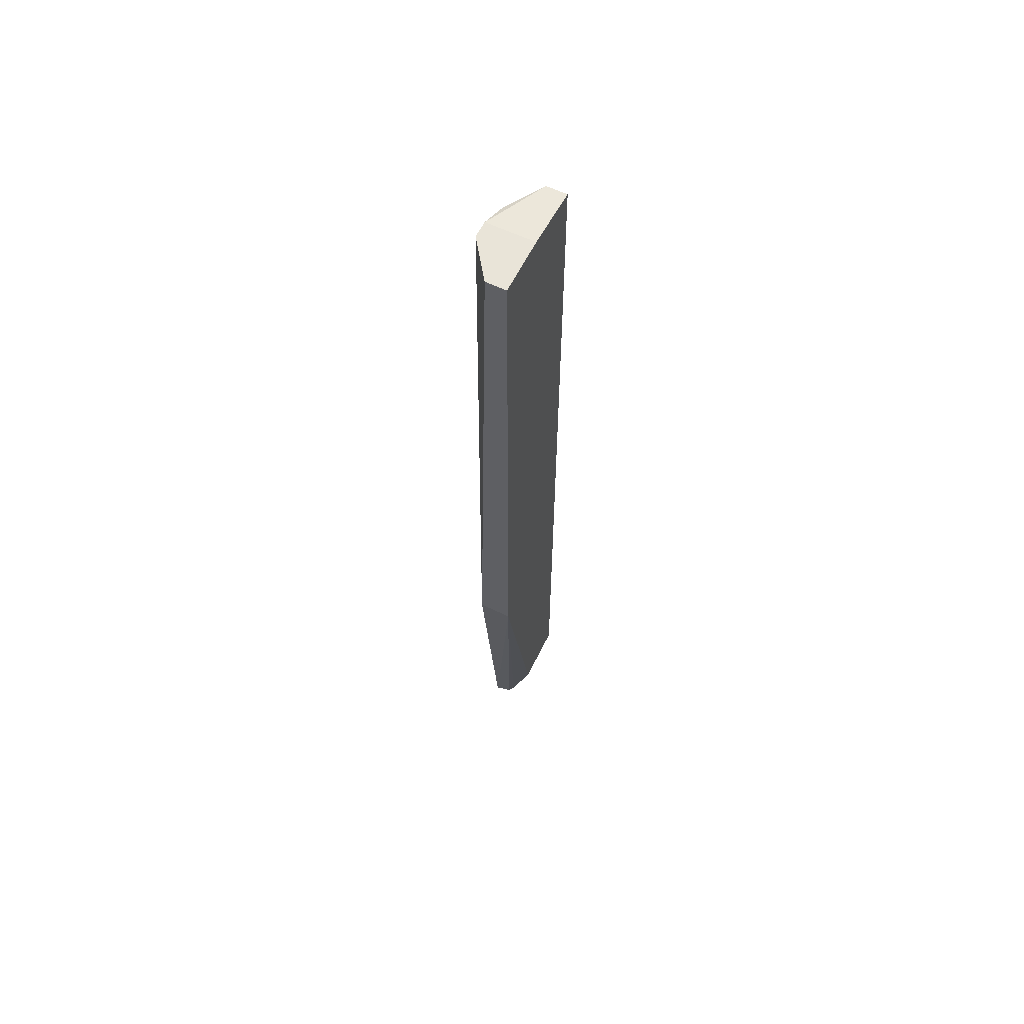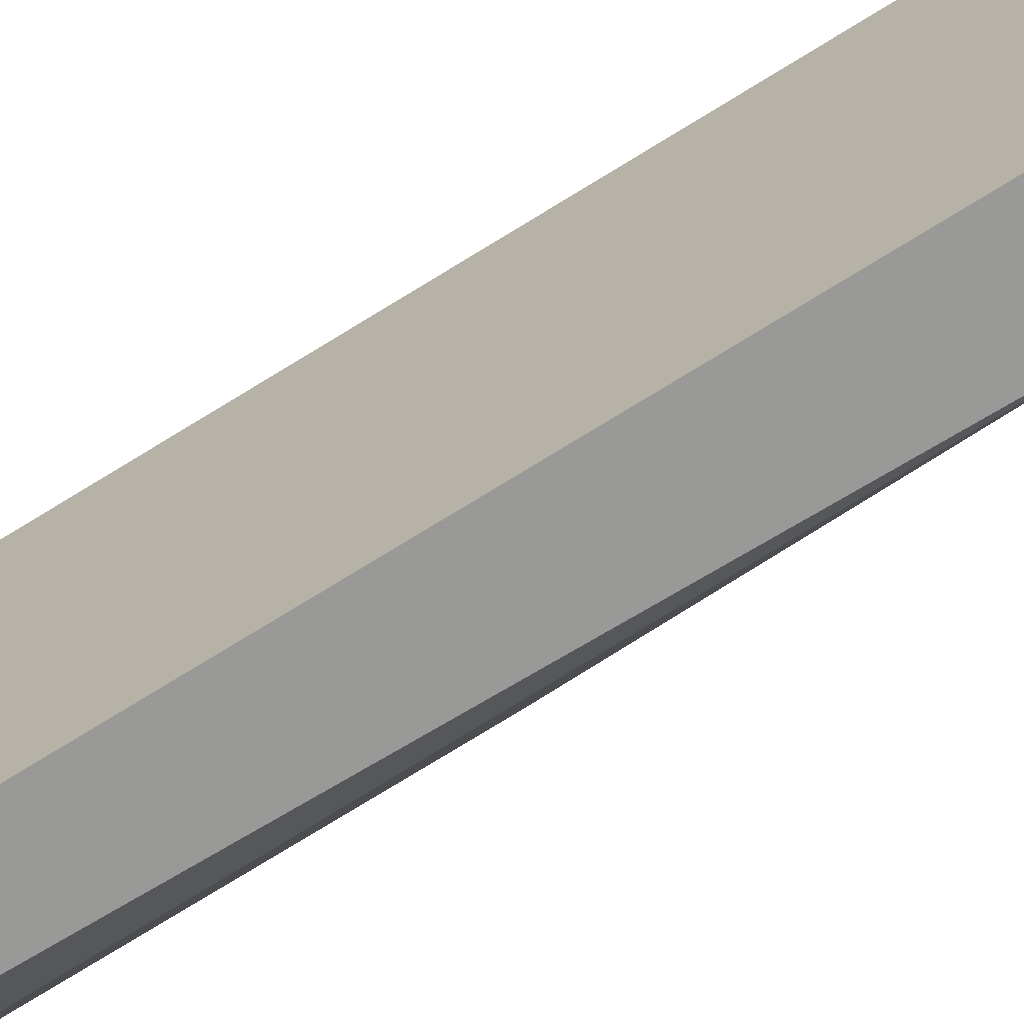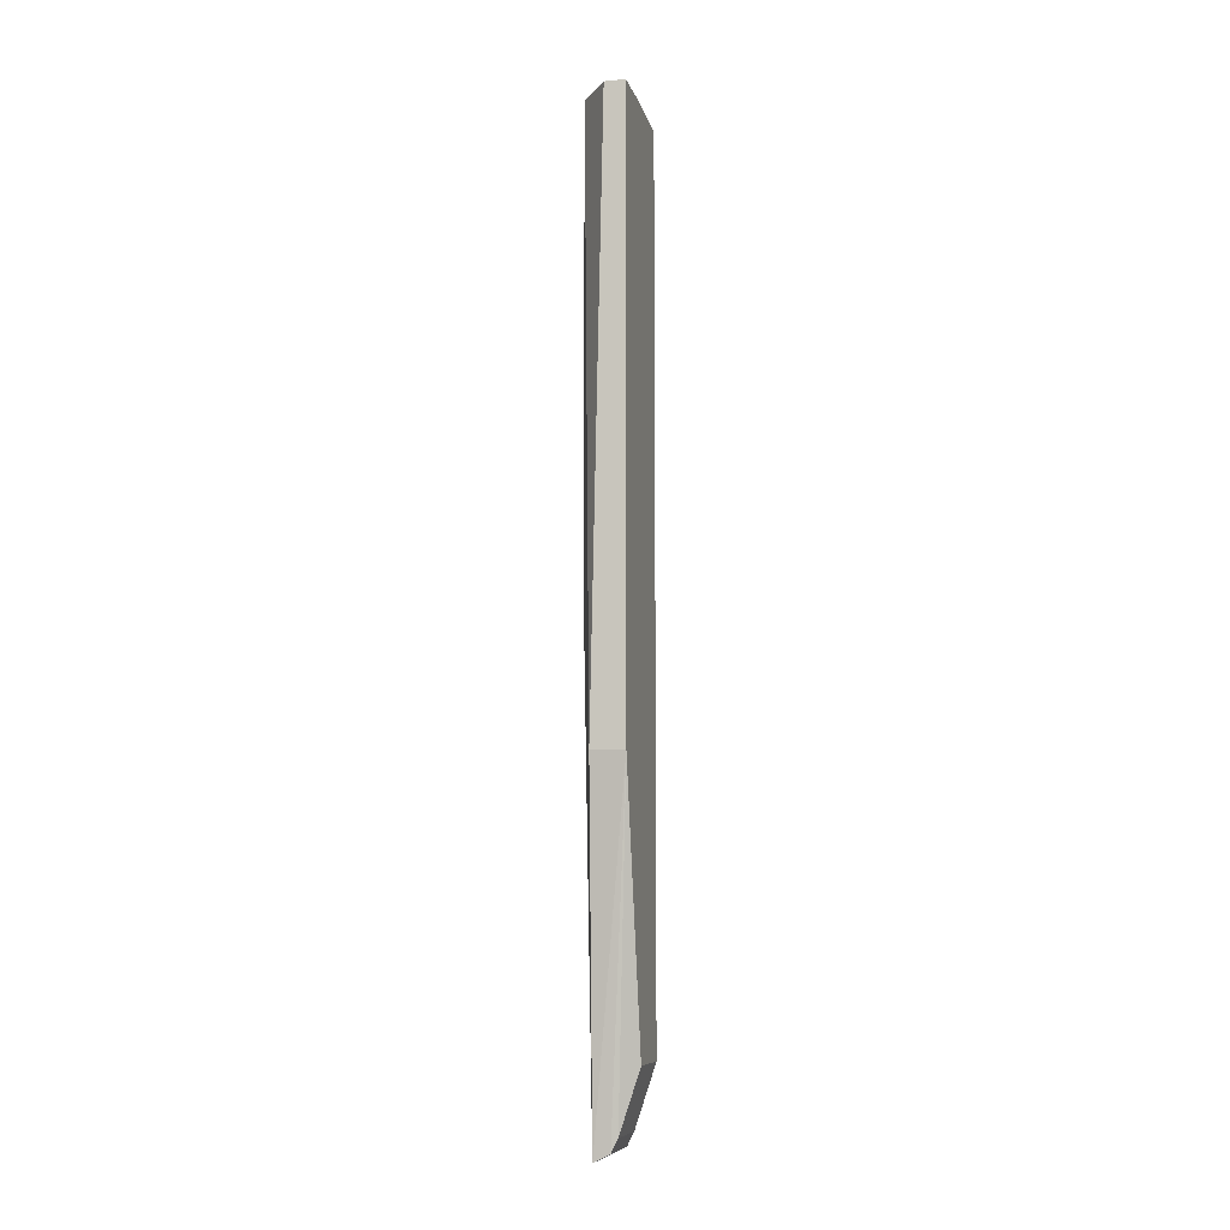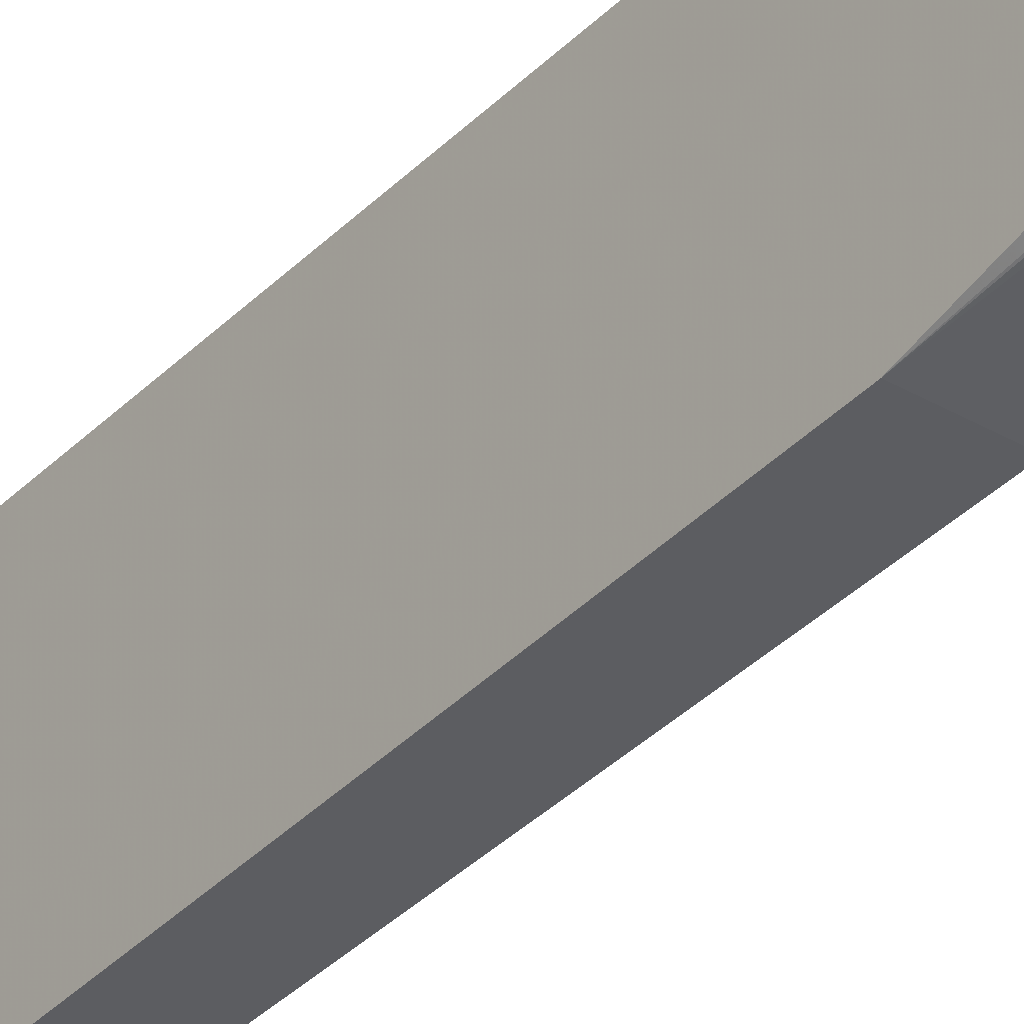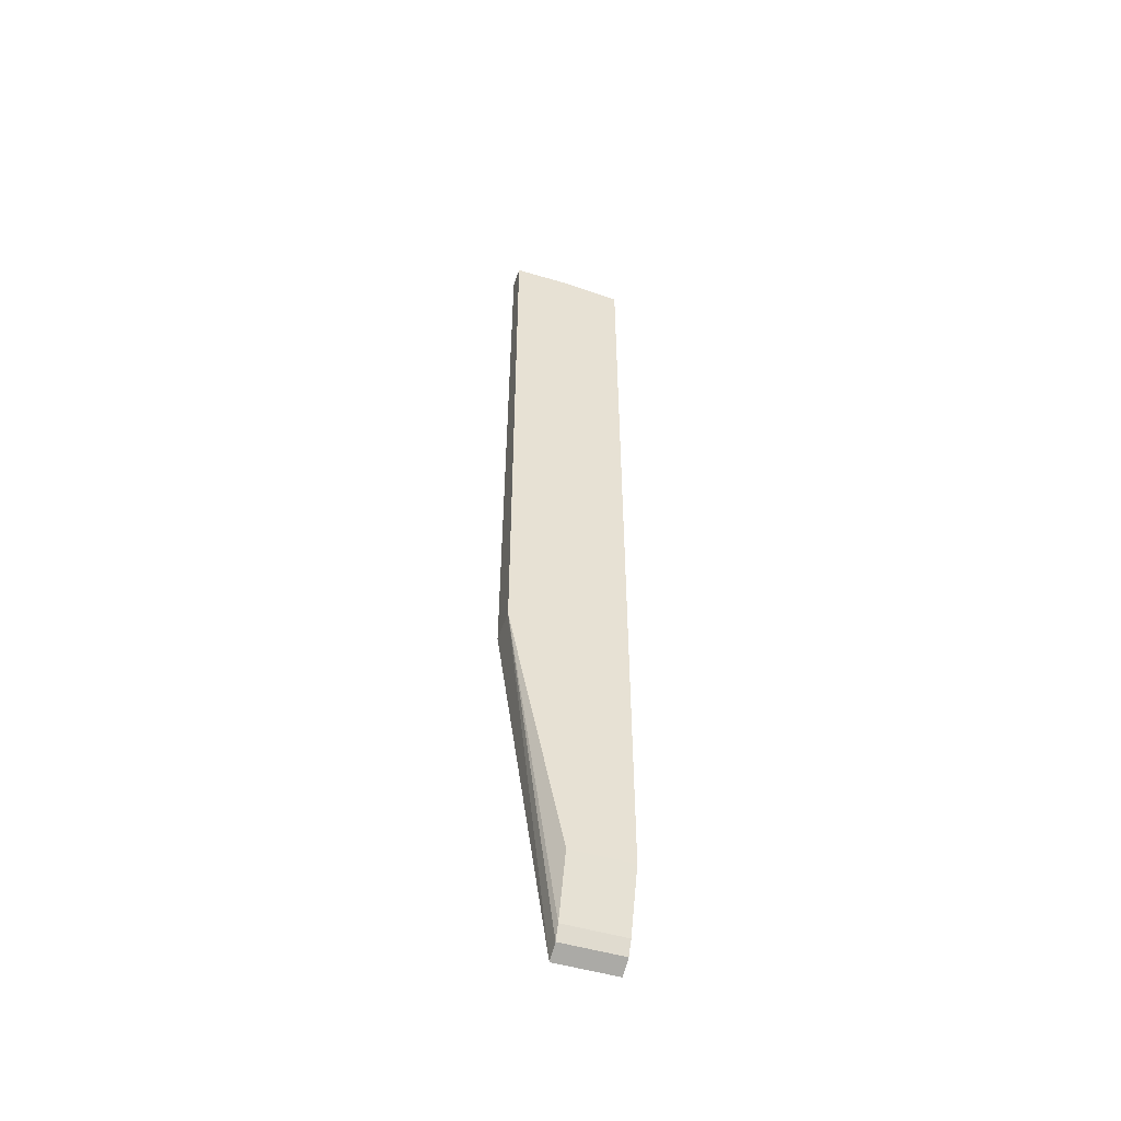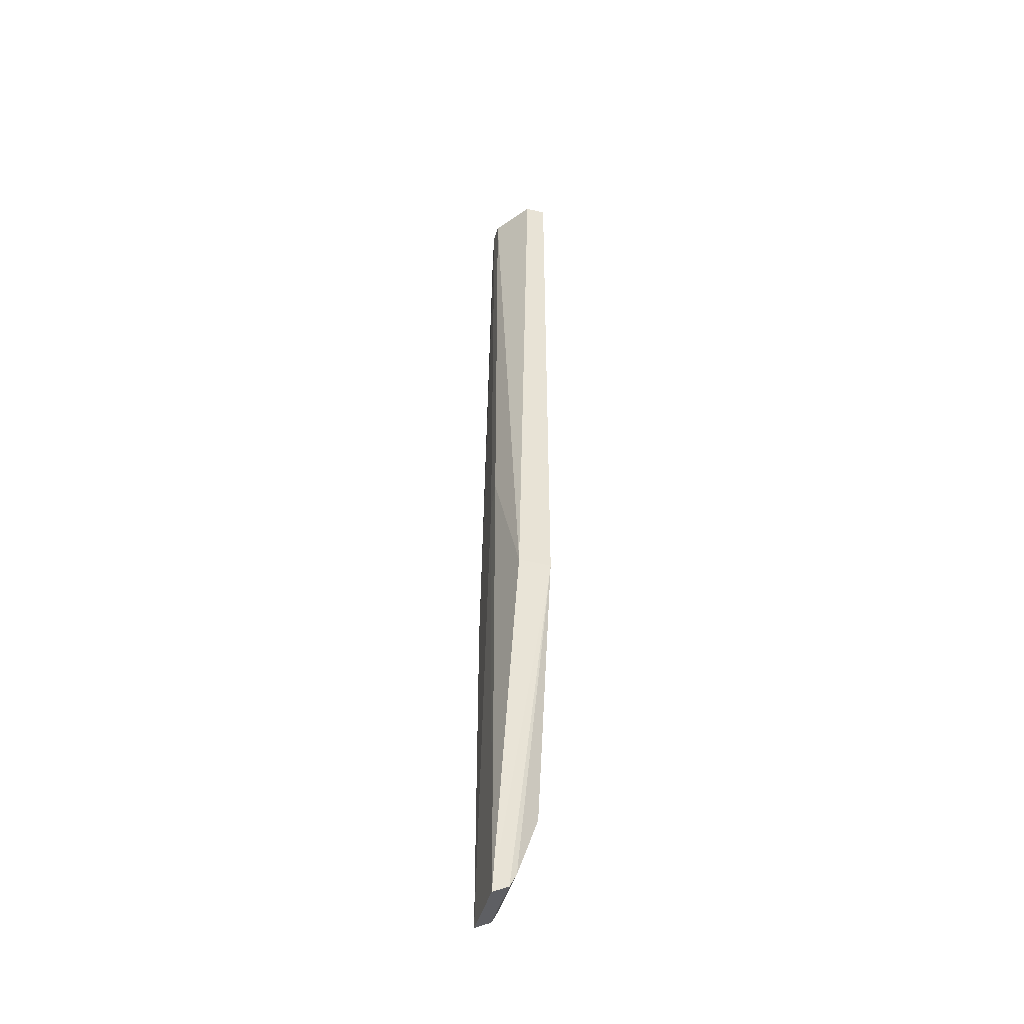
<metadata>
{"format":"obj","ext":"obj","renderer":"f3d","projection":"perspective","resolution":1024,"background":"white","views":[{"elev":60.4,"azim":-154.0,"up":"+Y"},{"elev":-68.8,"azim":-57.4,"up":"+Z"},{"elev":-8.4,"azim":-166.5,"up":"+Y"},{"elev":-36.5,"azim":-37.5,"up":"+Z"},{"elev":-50.2,"azim":-108.2,"up":"+Y"},{"elev":-44.8,"azim":164.5,"up":"+Y"}]}
</metadata>
<code>
v -0.4661 0.06466 0.05284
v -0.4474 0.06466 0.05284
v -0.4222 0.06926 -0.003413
v -0.4265 0.06466 0.01865
v -0.4265 -0.4847 0.05284
v -0.4265 -0.8027 0.05284
v -0.4222 -0.3711 -0.003413
v -0.4222 0.06926 -0.01865
v -0.4222 -0.3542 -0.01865
v -0.436 -0.4811 -0.05408
v -0.4265 -0.8027 -0.003413
v -0.4412 -0.7954 -0.003413
v -0.4661 -0.4811 -0.05408
v -0.4661 0.06926 -0.05408
v -0.4661 -0.727 -0.003413
v -0.4474 -0.783 -0.003413
v -0.4474 -0.783 0.05284
v -0.4412 -0.7954 0.05284
v -0.4661 -0.727 0.05284
v -0.4661 0.06926 -0.003413
v -0.4474 0.06926 -0.05408
f 19 6 1
f 19 1 15
f 16 13 12
f 17 18 19
f 17 12 18
f 18 6 19
f 17 19 15
f 12 6 18
f 20 1 3
f 14 15 1
f 20 14 1
f 20 3 14
f 14 3 21
f 14 21 10
f 8 10 21
f 8 21 3
f 16 12 17
f 2 1 6
f 16 17 15
f 13 15 14
f 2 3 1
f 16 15 13
f 4 3 2
f 4 5 3
f 4 2 5
f 5 2 6
f 7 3 6
f 7 8 3
f 9 8 7
f 5 6 3
f 9 11 10
f 9 7 11
f 11 7 6
f 11 6 12
f 11 12 13
f 11 13 10
f 13 14 10
f 9 10 8

</code>
